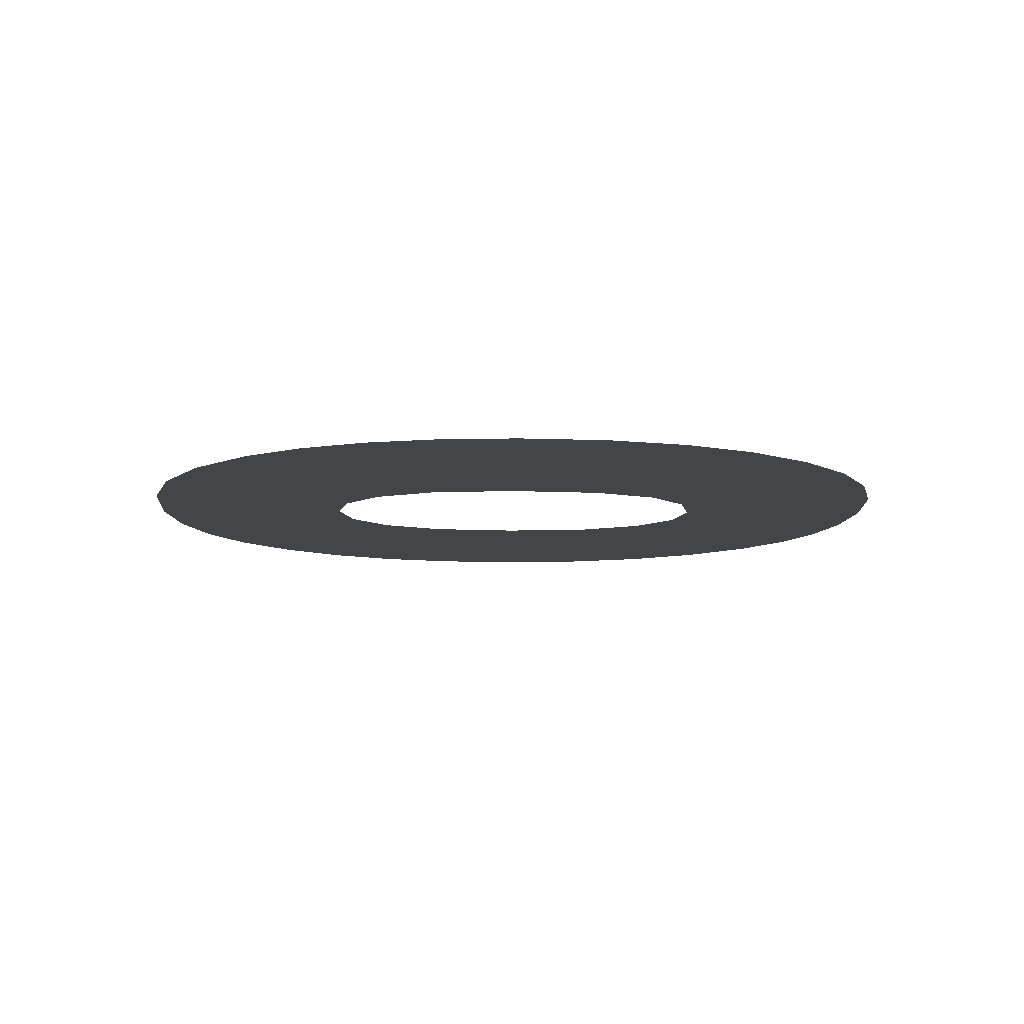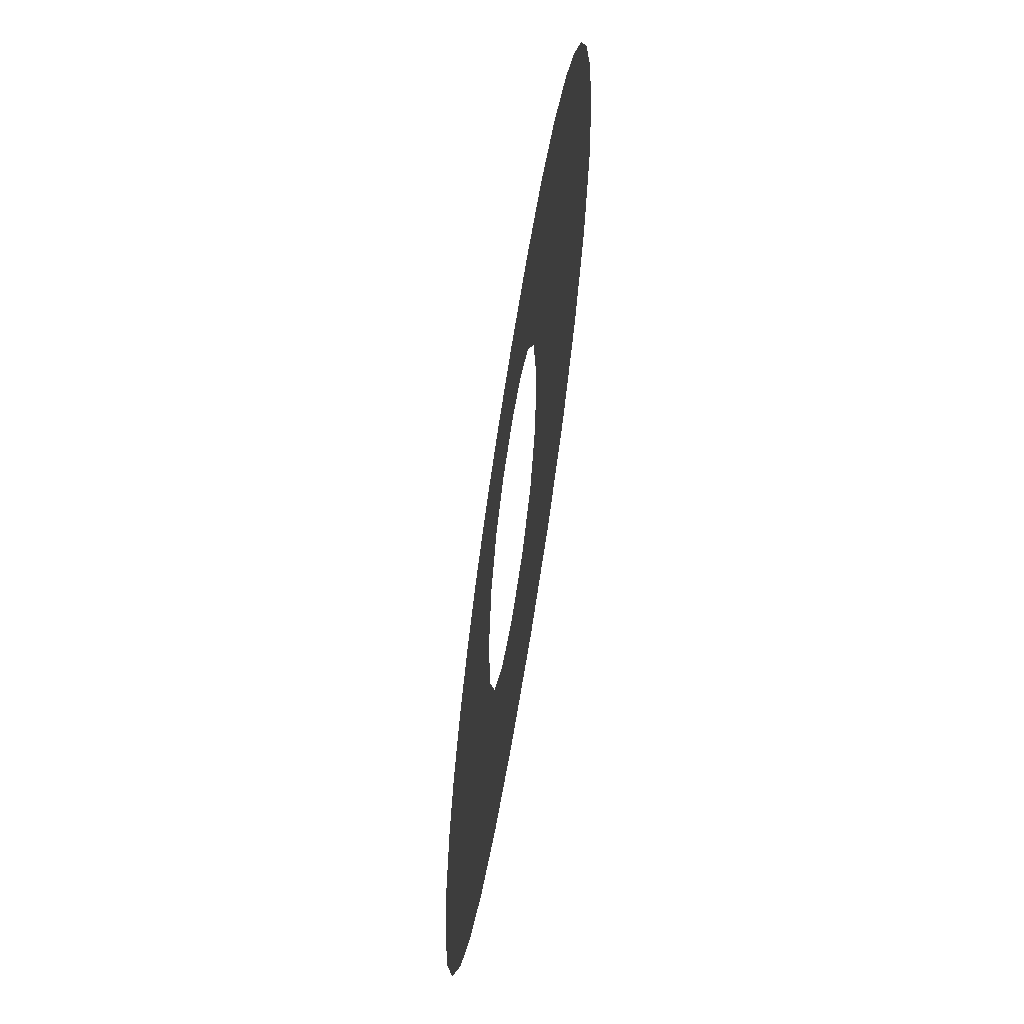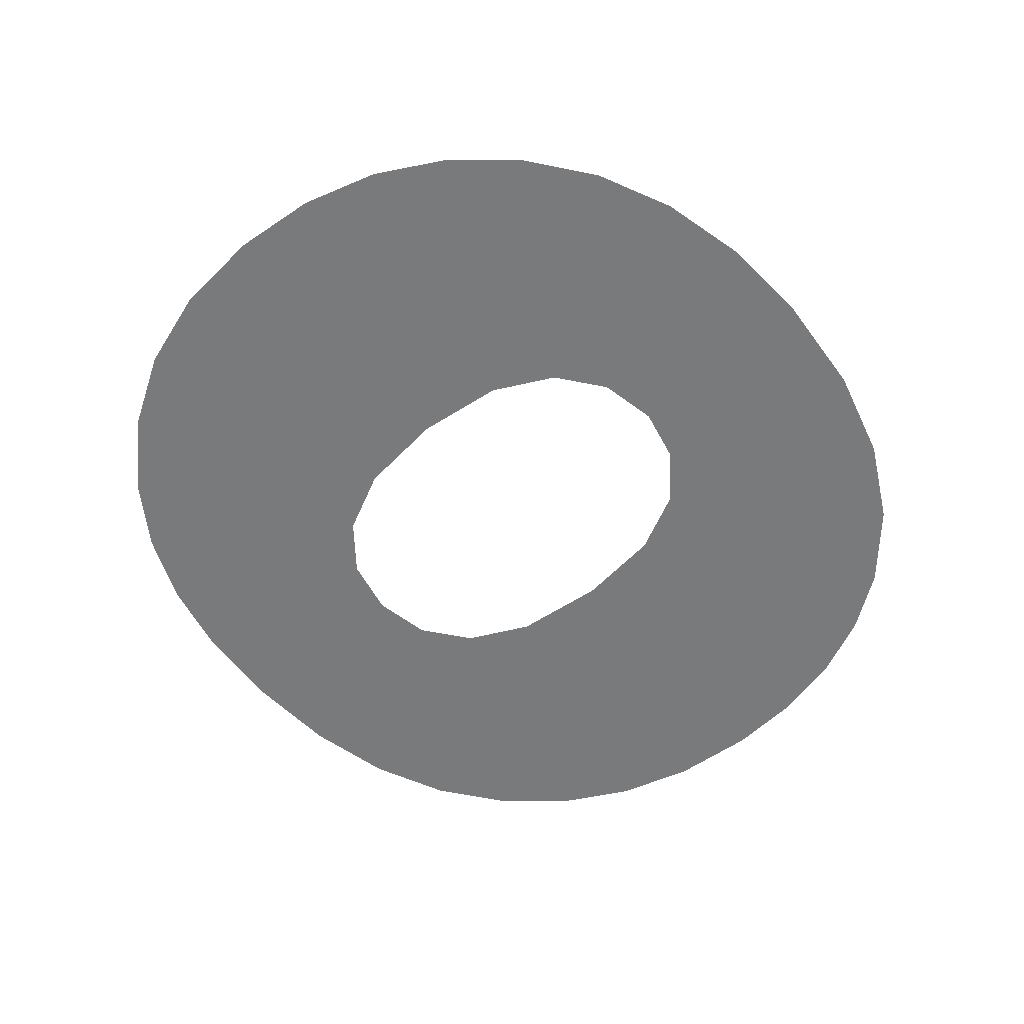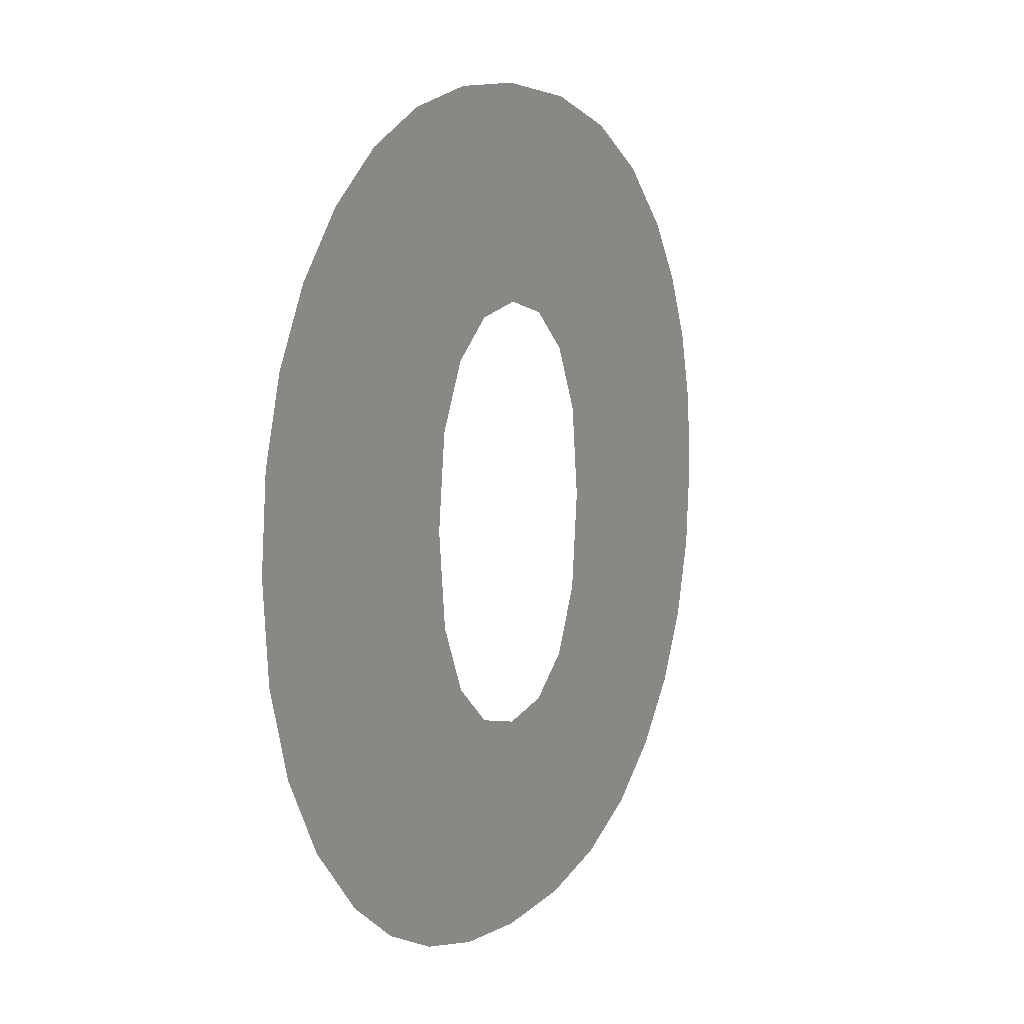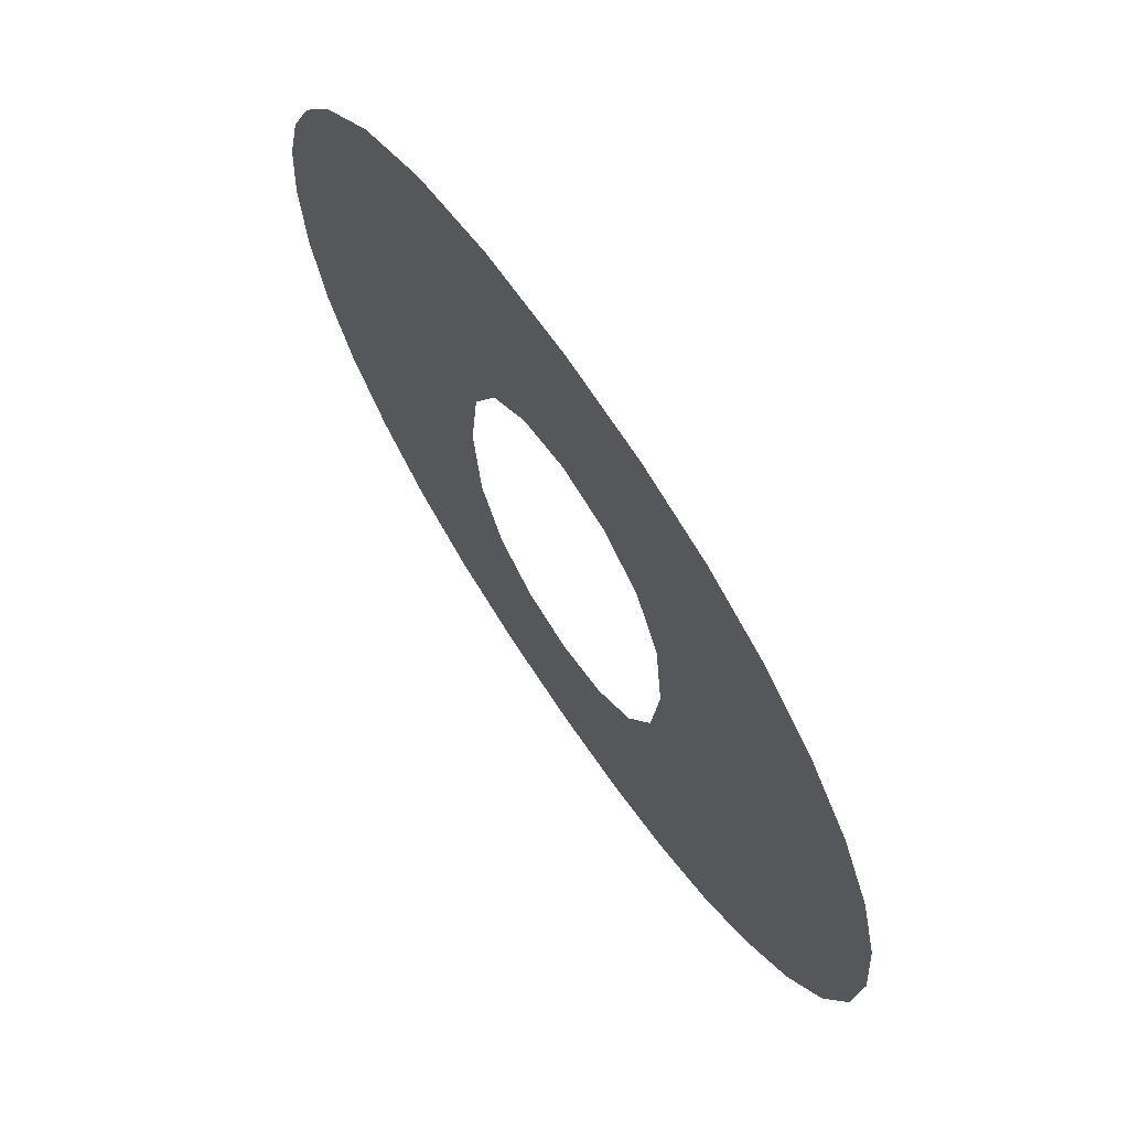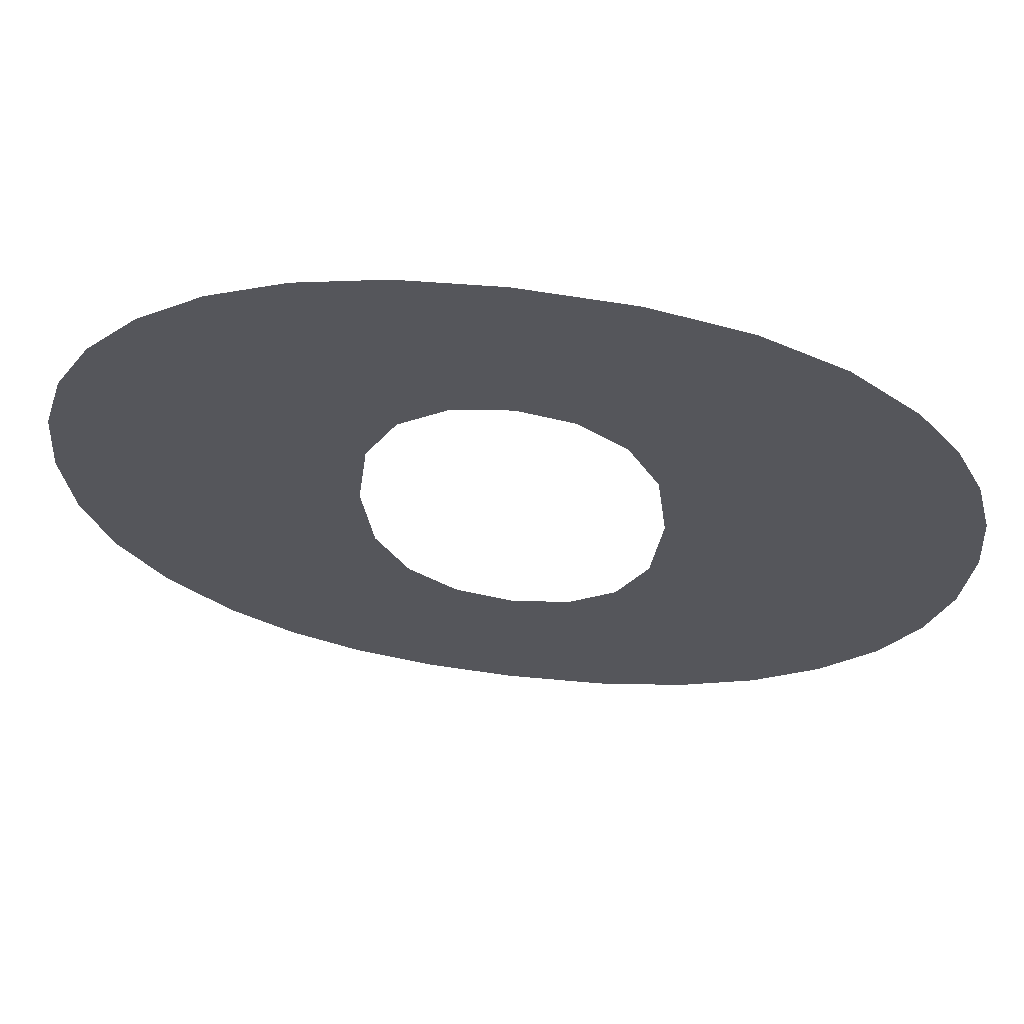
<metadata>
{"format":"obj","ext":"obj","renderer":"f3d","projection":"perspective","resolution":1024,"background":"white","views":[{"elev":-9.0,"azim":88.9,"up":"+Y"},{"elev":-62.6,"azim":81.2,"up":"+Z"},{"elev":-58.0,"azim":-49.8,"up":"+Y"},{"elev":7.2,"azim":-63.5,"up":"+Z"},{"elev":67.8,"azim":-123.6,"up":"+Z"},{"elev":63.4,"azim":7.0,"up":"+Z"}]}
</metadata>
<code>
o mesh24/mesh24-geometry#mesh24-geometry
v 0.001089 -0.6296 -0.01568
v 0.00111 -0.6296 -0.01842
v 0.000972 -0.6296 -0.017
v 0.001439 -0.6296 -0.01448
v 0.001524 -0.6296 -0.01969
v 0.002022 -0.6296 -0.0134
v 0.002214 -0.6296 -0.02082
v 0.002839 -0.6296 -0.01244
v 0.00318 -0.6296 -0.02181
v 0.003854 -0.6296 -0.01166
v 0.004149 -0.6296 -0.02245
v 0.005033 -0.6296 -0.0111
v 0.005257 -0.6296 -0.02292
v 0.005616 -0.6296 -0.01699
v 0.005781 -0.6296 -0.0156
v 0.005779 -0.6296 -0.0184
v 0.006375 -0.6296 -0.01076
v 0.006505 -0.6296 -0.02319
v 0.006276 -0.6296 -0.01462
v 0.00627 -0.6296 -0.01938
v 0.007024 -0.6296 -0.01403
v 0.007009 -0.6296 -0.01996
v 0.007881 -0.6296 -0.01065
v 0.007892 -0.6296 -0.02328
v 0.007949 -0.6296 -0.01384
v 0.007915 -0.6296 -0.02015
v 0.009585 -0.6296 -0.01078
v 0.009437 -0.6296 -0.02317
v 0.008828 -0.6296 -0.01403
v 0.008827 -0.6296 -0.01996
v 0.009554 -0.6296 -0.01461
v 0.00956 -0.6296 -0.01939
v 0.01004 -0.6296 -0.01558
v 0.0108 -0.6296 -0.02284
v 0.01107 -0.6296 -0.01118
v 0.01004 -0.6296 -0.0184
v 0.0102 -0.6296 -0.01695
v 0.012 -0.6296 -0.02228
v 0.01233 -0.6296 -0.01184
v 0.01301 -0.6296 -0.0215
v 0.01337 -0.6296 -0.01276
v 0.01382 -0.6296 -0.02055
v 0.01402 -0.6296 -0.01365
v 0.01439 -0.6296 -0.01947
v 0.01448 -0.6296 -0.01465
v 0.01474 -0.6296 -0.01826
v 0.01476 -0.6296 -0.01574
v 0.01486 -0.6296 -0.01693
f 1 2 3
f 2 1 4
f 3 2 1
f 4 1 2
f 2 4 5
f 5 4 2
f 5 4 6
f 6 4 5
f 5 6 7
f 7 6 5
f 7 6 8
f 8 6 7
f 7 8 9
f 9 8 7
f 9 8 10
f 10 8 9
f 9 10 11
f 11 10 9
f 11 10 12
f 12 10 11
f 11 12 13
f 13 12 11
f 13 12 14
f 14 12 13
f 14 12 15
f 15 12 14
f 16 13 14
f 14 13 16
f 15 12 17
f 17 12 15
f 13 16 18
f 18 16 13
f 15 17 19
f 19 17 15
f 18 16 20
f 20 16 18
f 19 17 21
f 21 17 19
f 18 20 22
f 22 20 18
f 21 17 23
f 23 17 21
f 18 22 24
f 24 22 18
f 21 23 25
f 25 23 21
f 24 22 26
f 26 22 24
f 25 23 27
f 27 23 25
f 24 26 28
f 28 26 24
f 25 27 29
f 29 27 25
f 28 26 30
f 30 26 28
f 29 27 31
f 31 27 29
f 28 30 32
f 32 30 28
f 31 27 33
f 33 27 31
f 28 32 34
f 34 32 28
f 33 27 35
f 35 27 33
f 34 32 36
f 36 32 34
f 33 35 37
f 37 35 33
f 34 36 37
f 37 36 34
f 37 35 34
f 34 35 37
f 34 35 38
f 38 35 34
f 38 35 39
f 39 35 38
f 38 39 40
f 40 39 38
f 40 39 41
f 41 39 40
f 40 41 42
f 42 41 40
f 42 41 43
f 43 41 42
f 42 43 44
f 44 43 42
f 44 43 45
f 45 43 44
f 44 45 46
f 46 45 44
f 46 45 47
f 47 45 46
f 46 47 48
f 48 47 46

</code>
